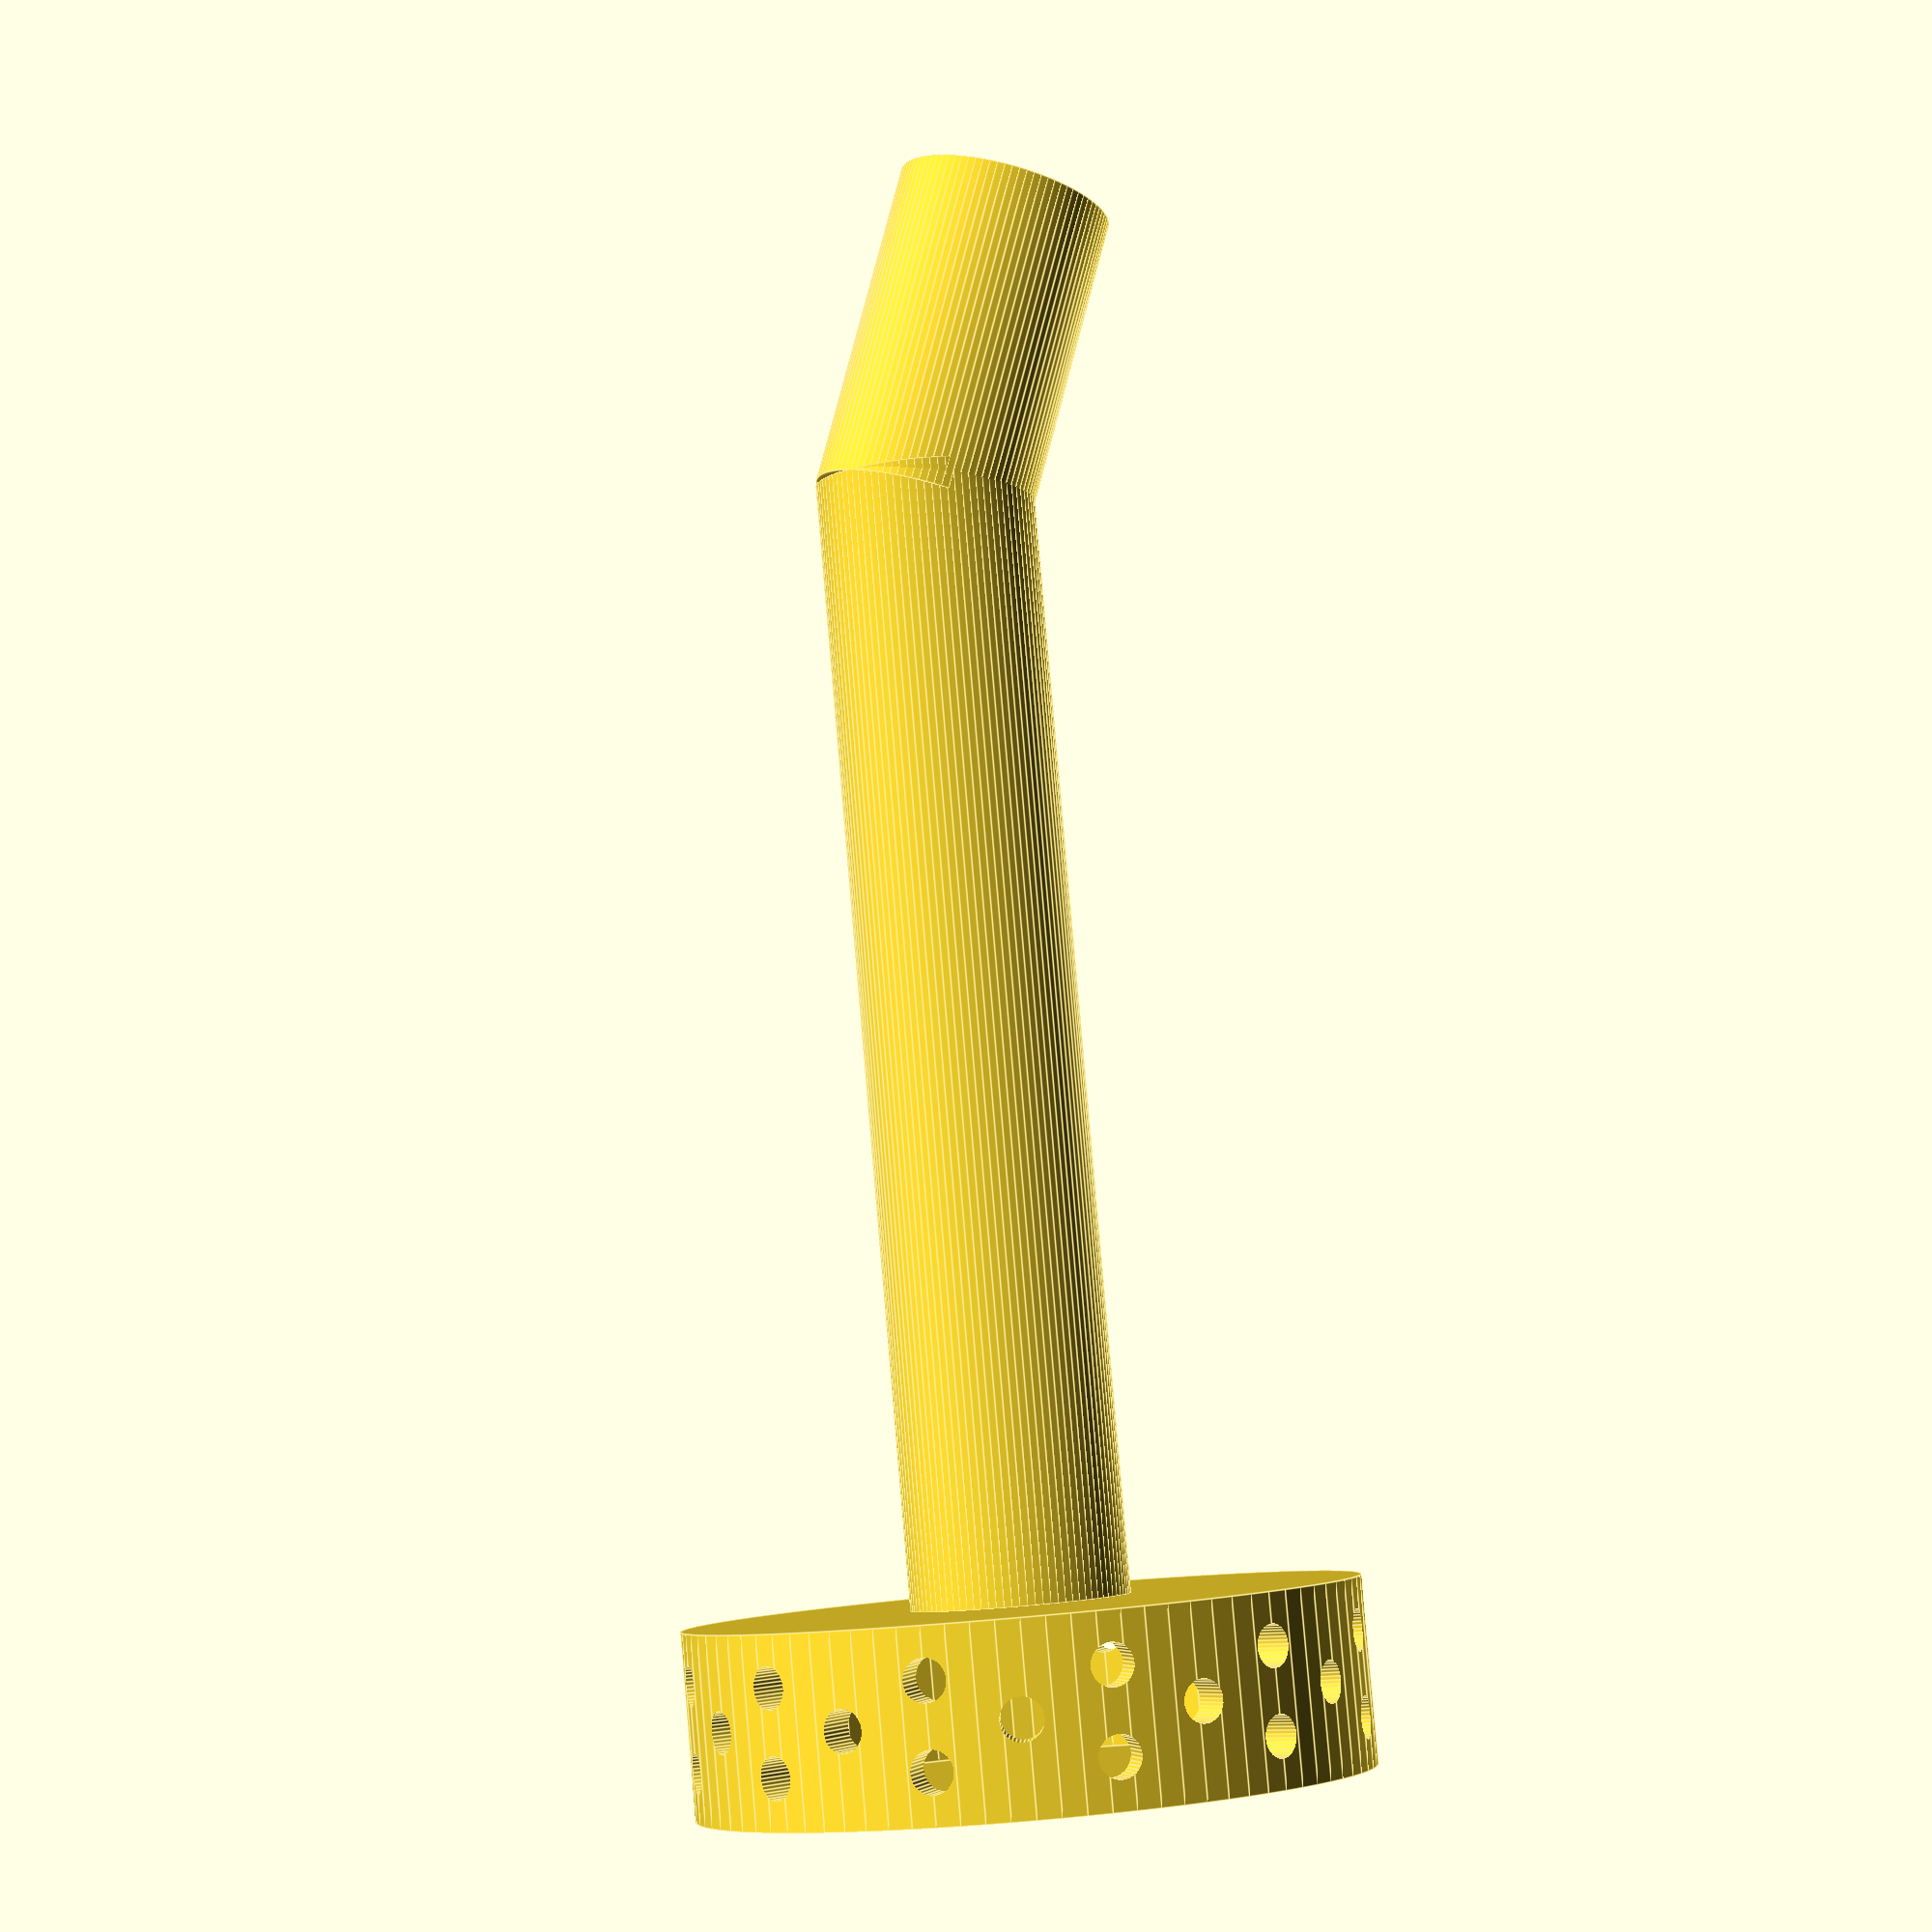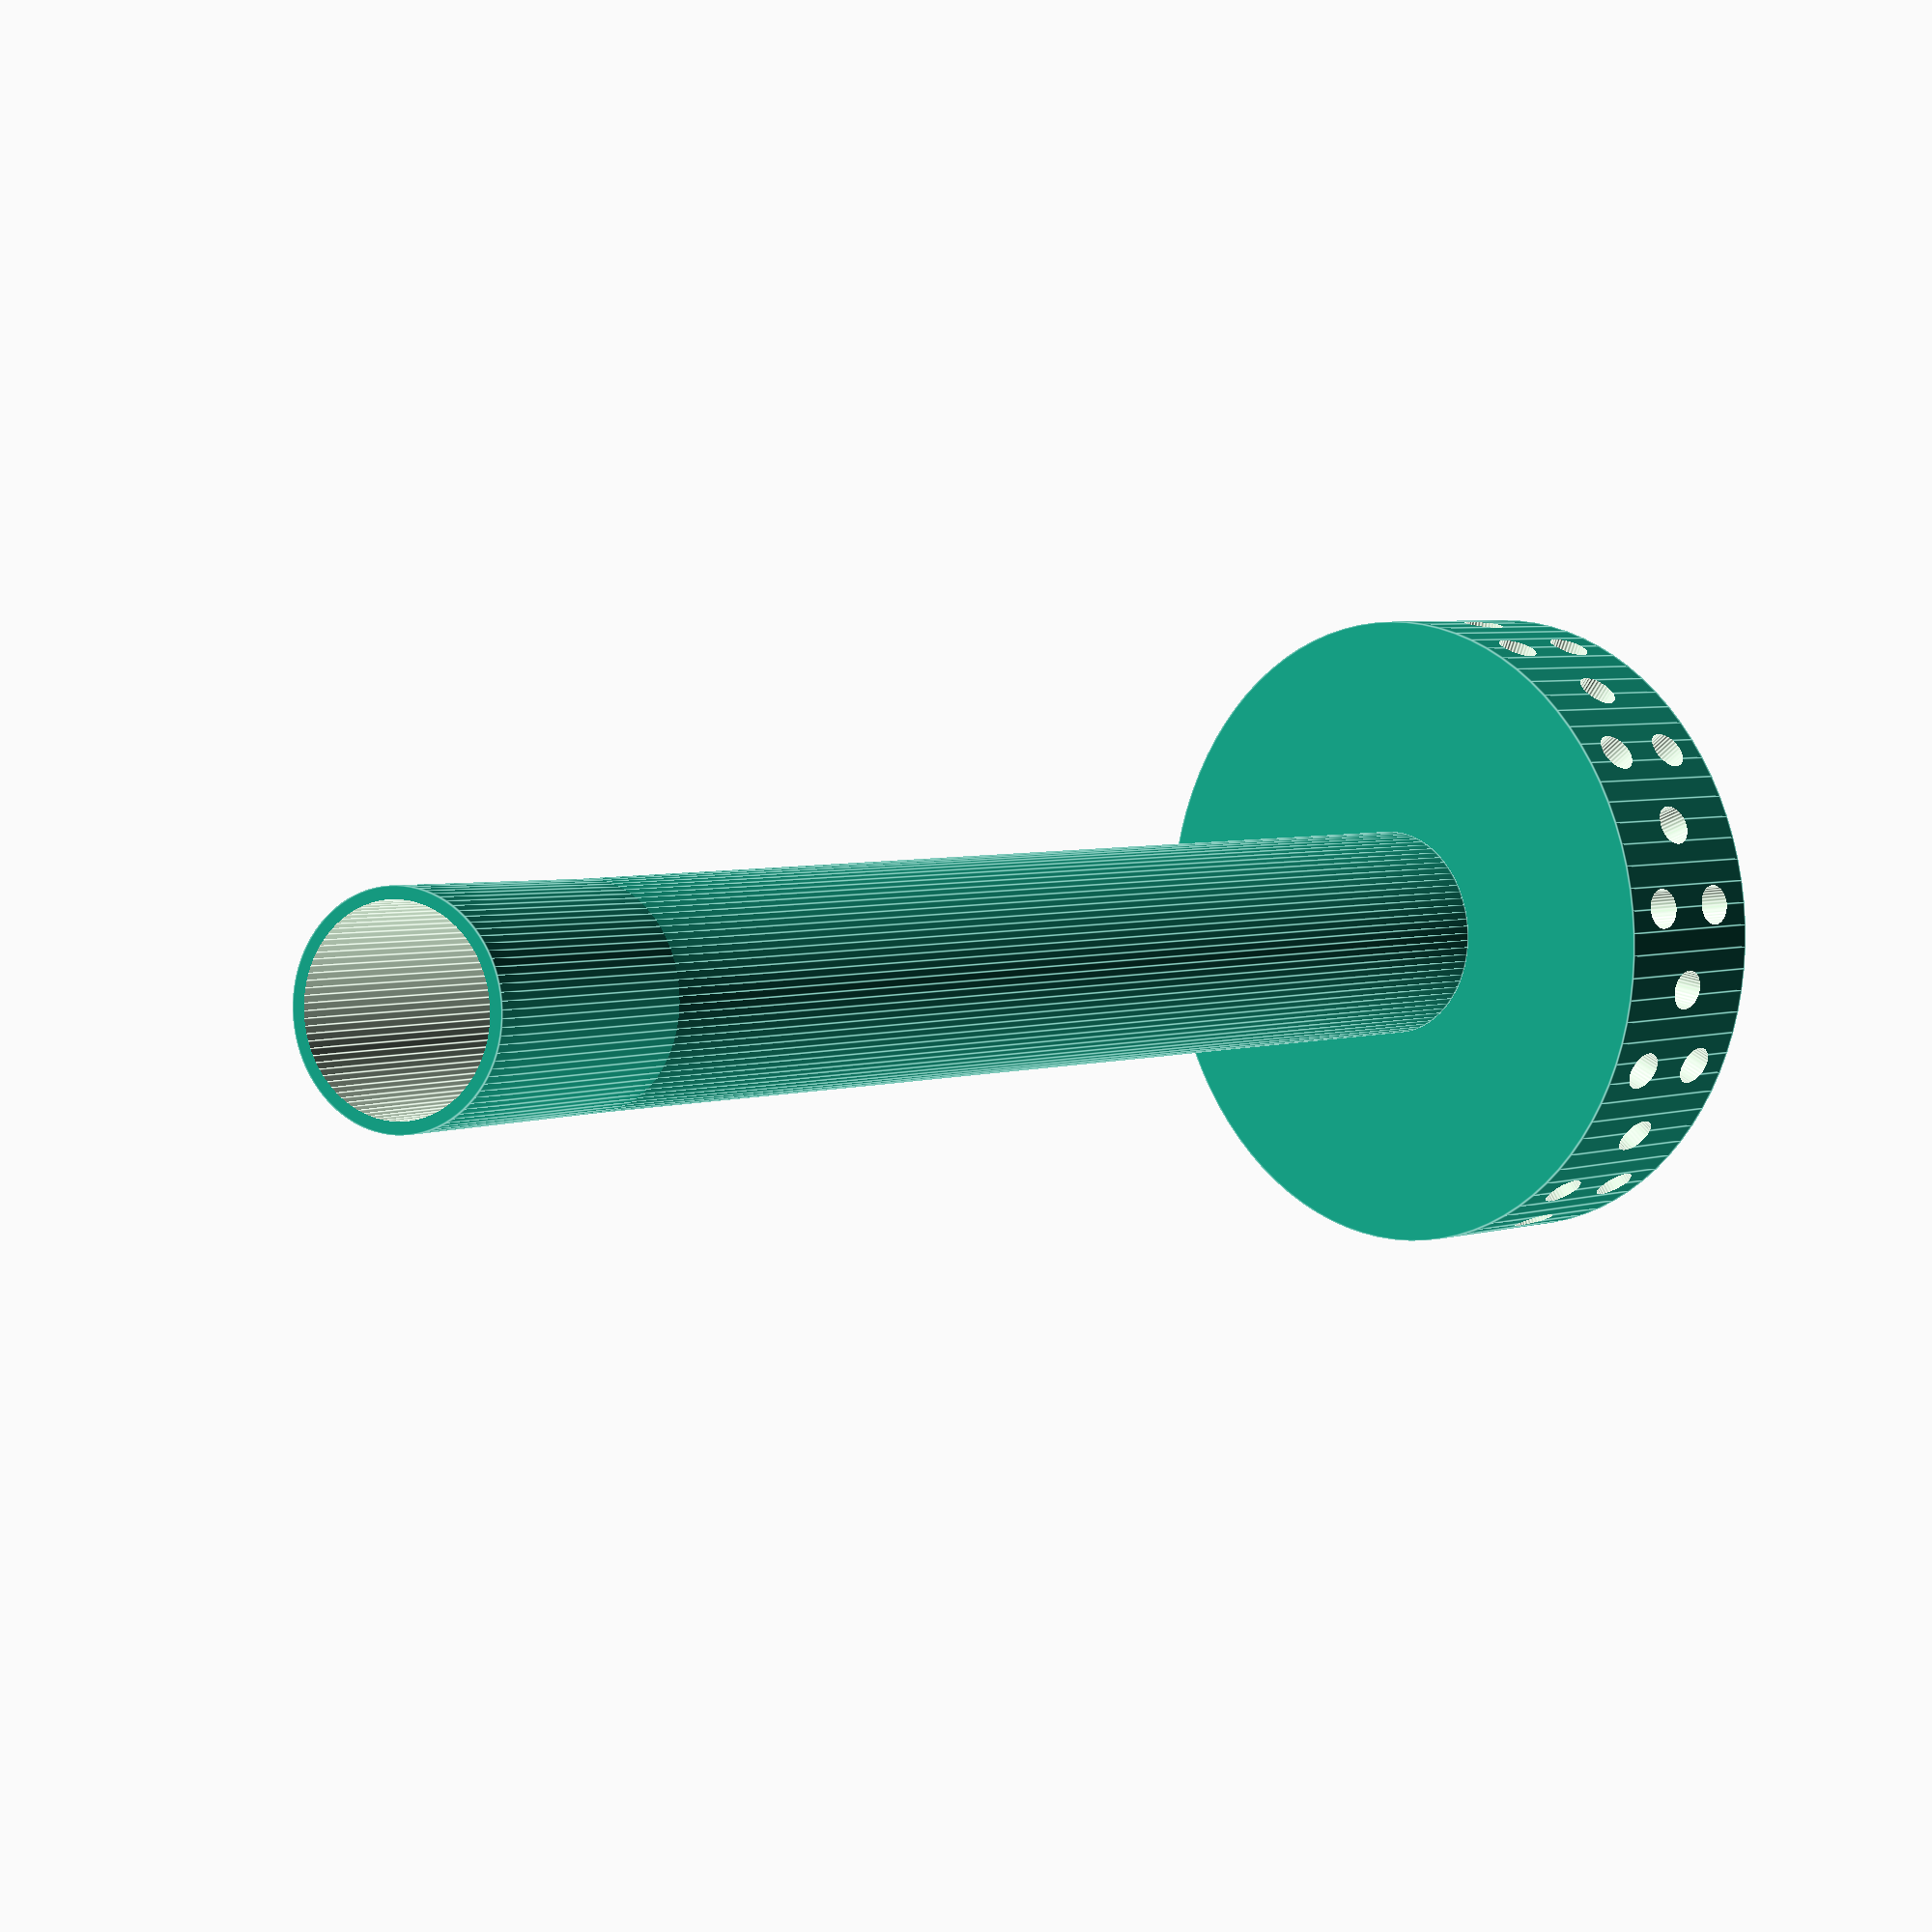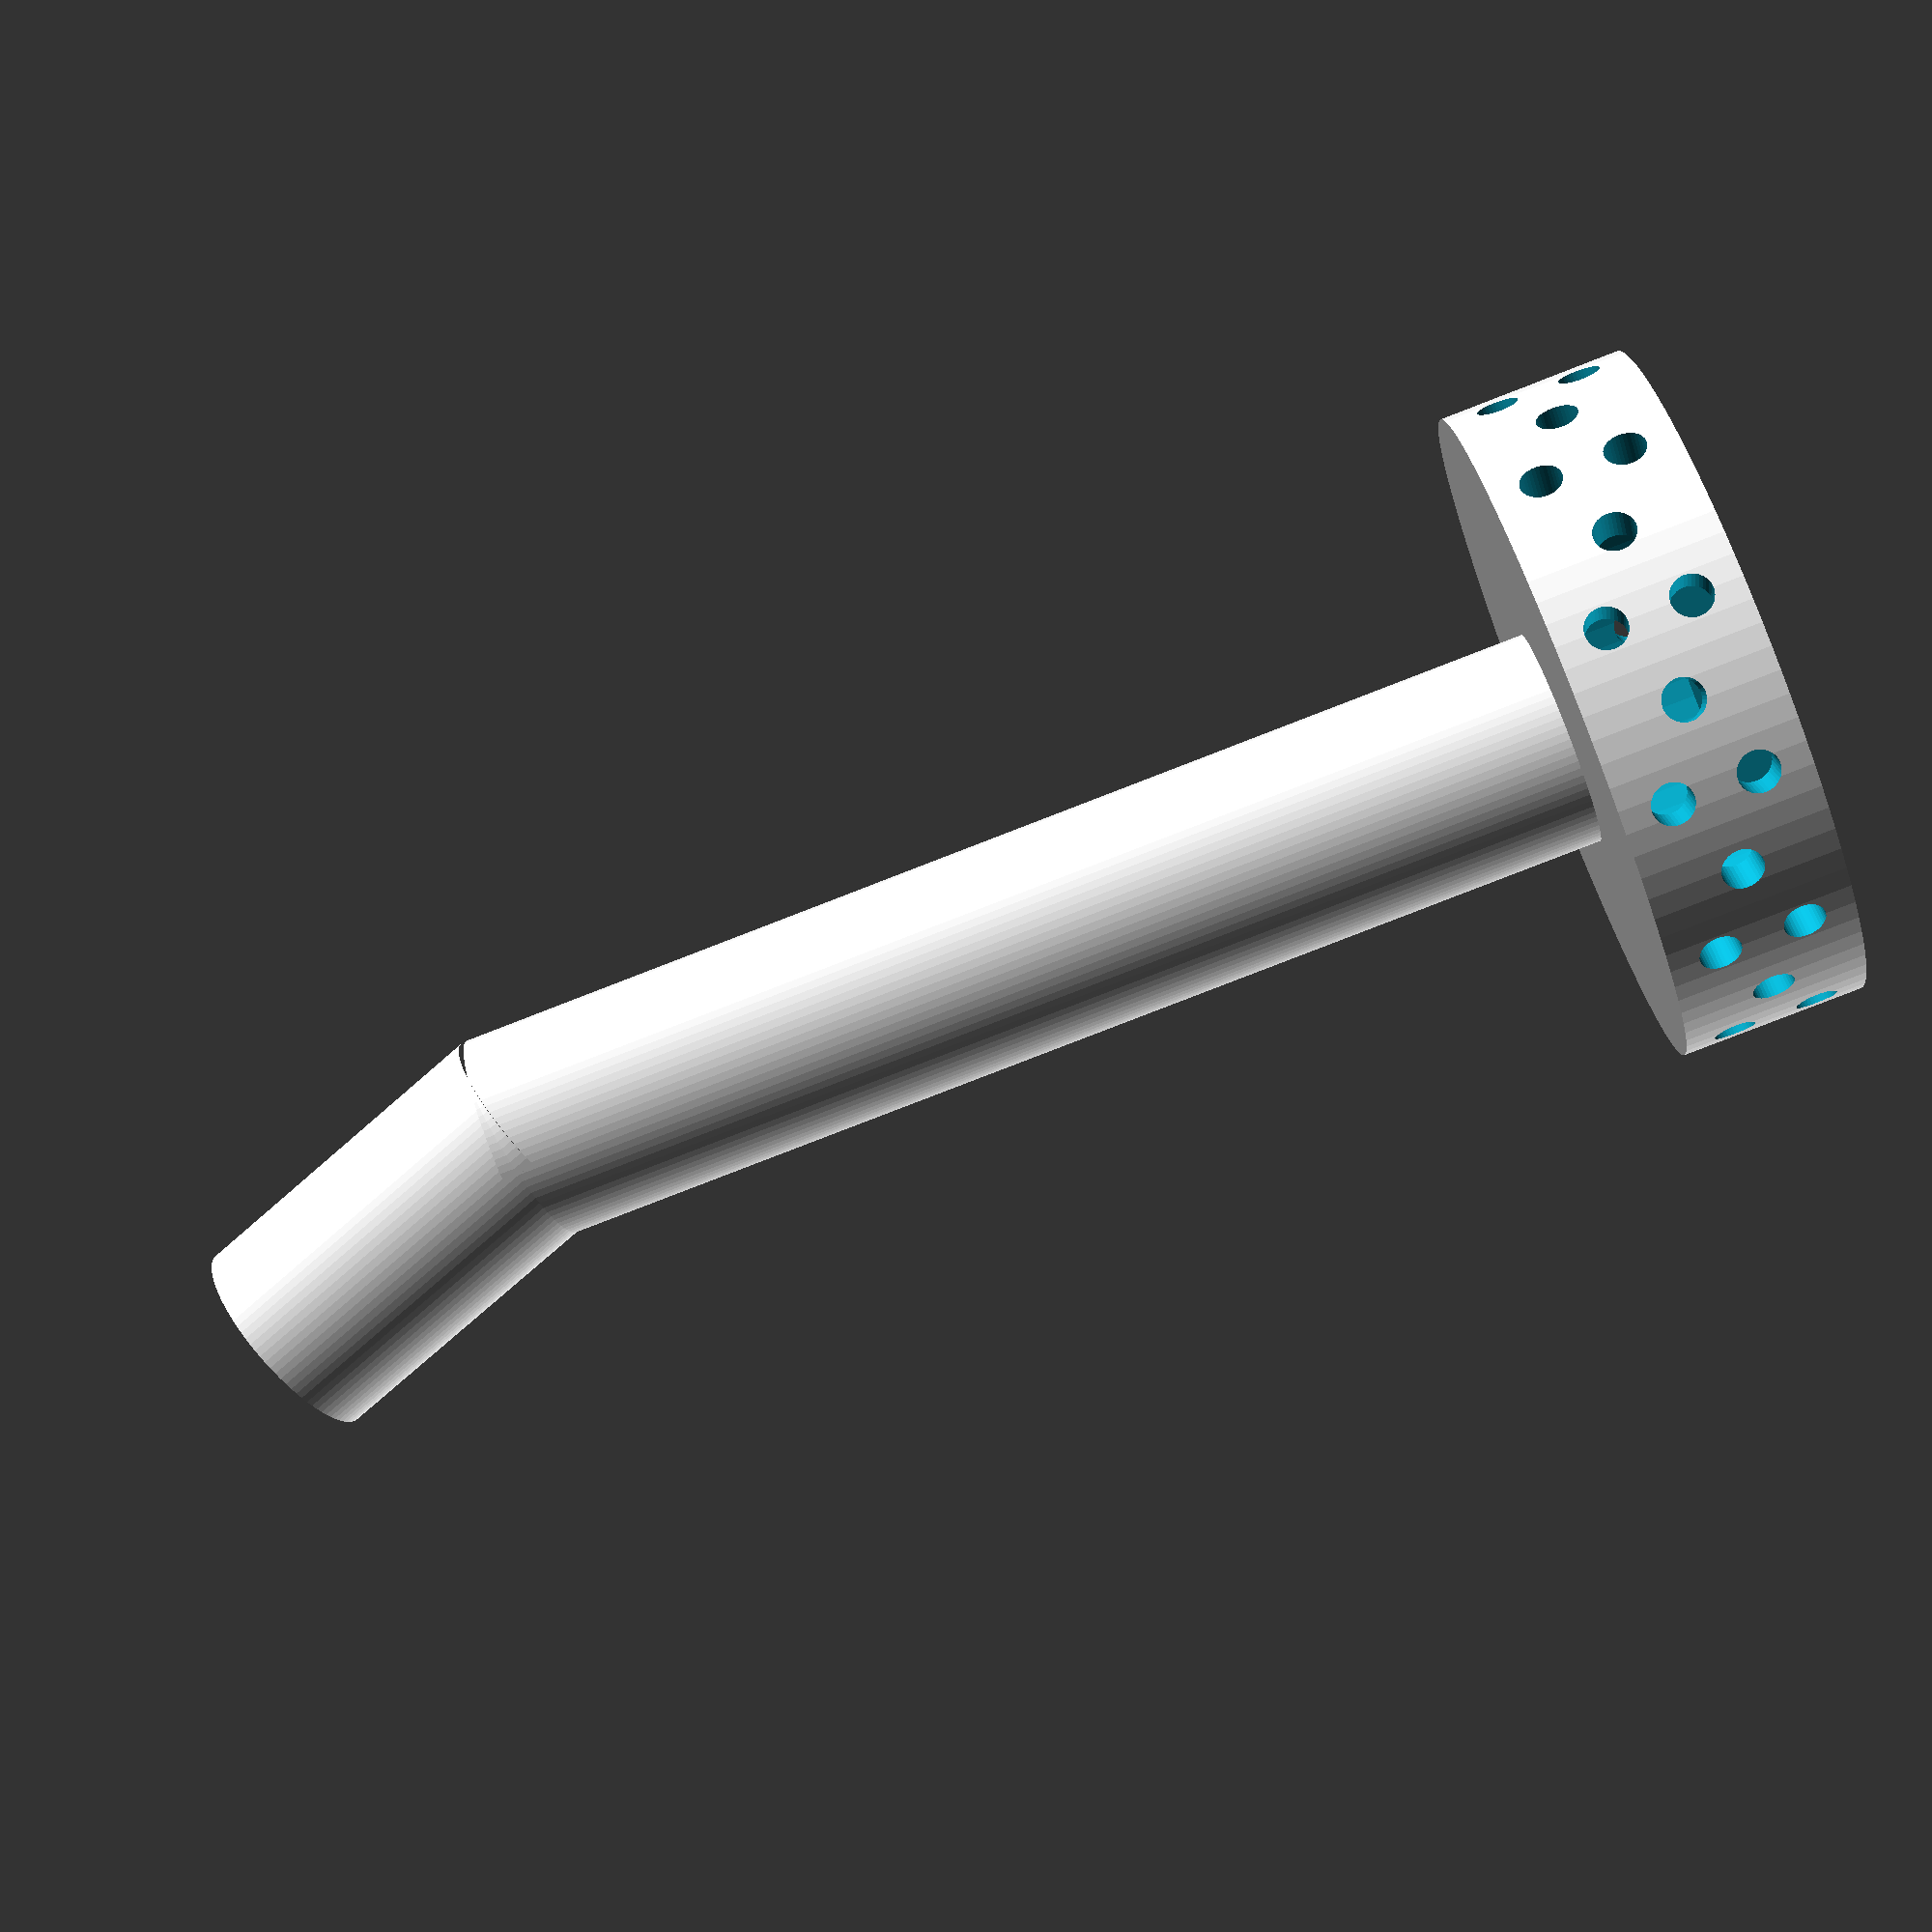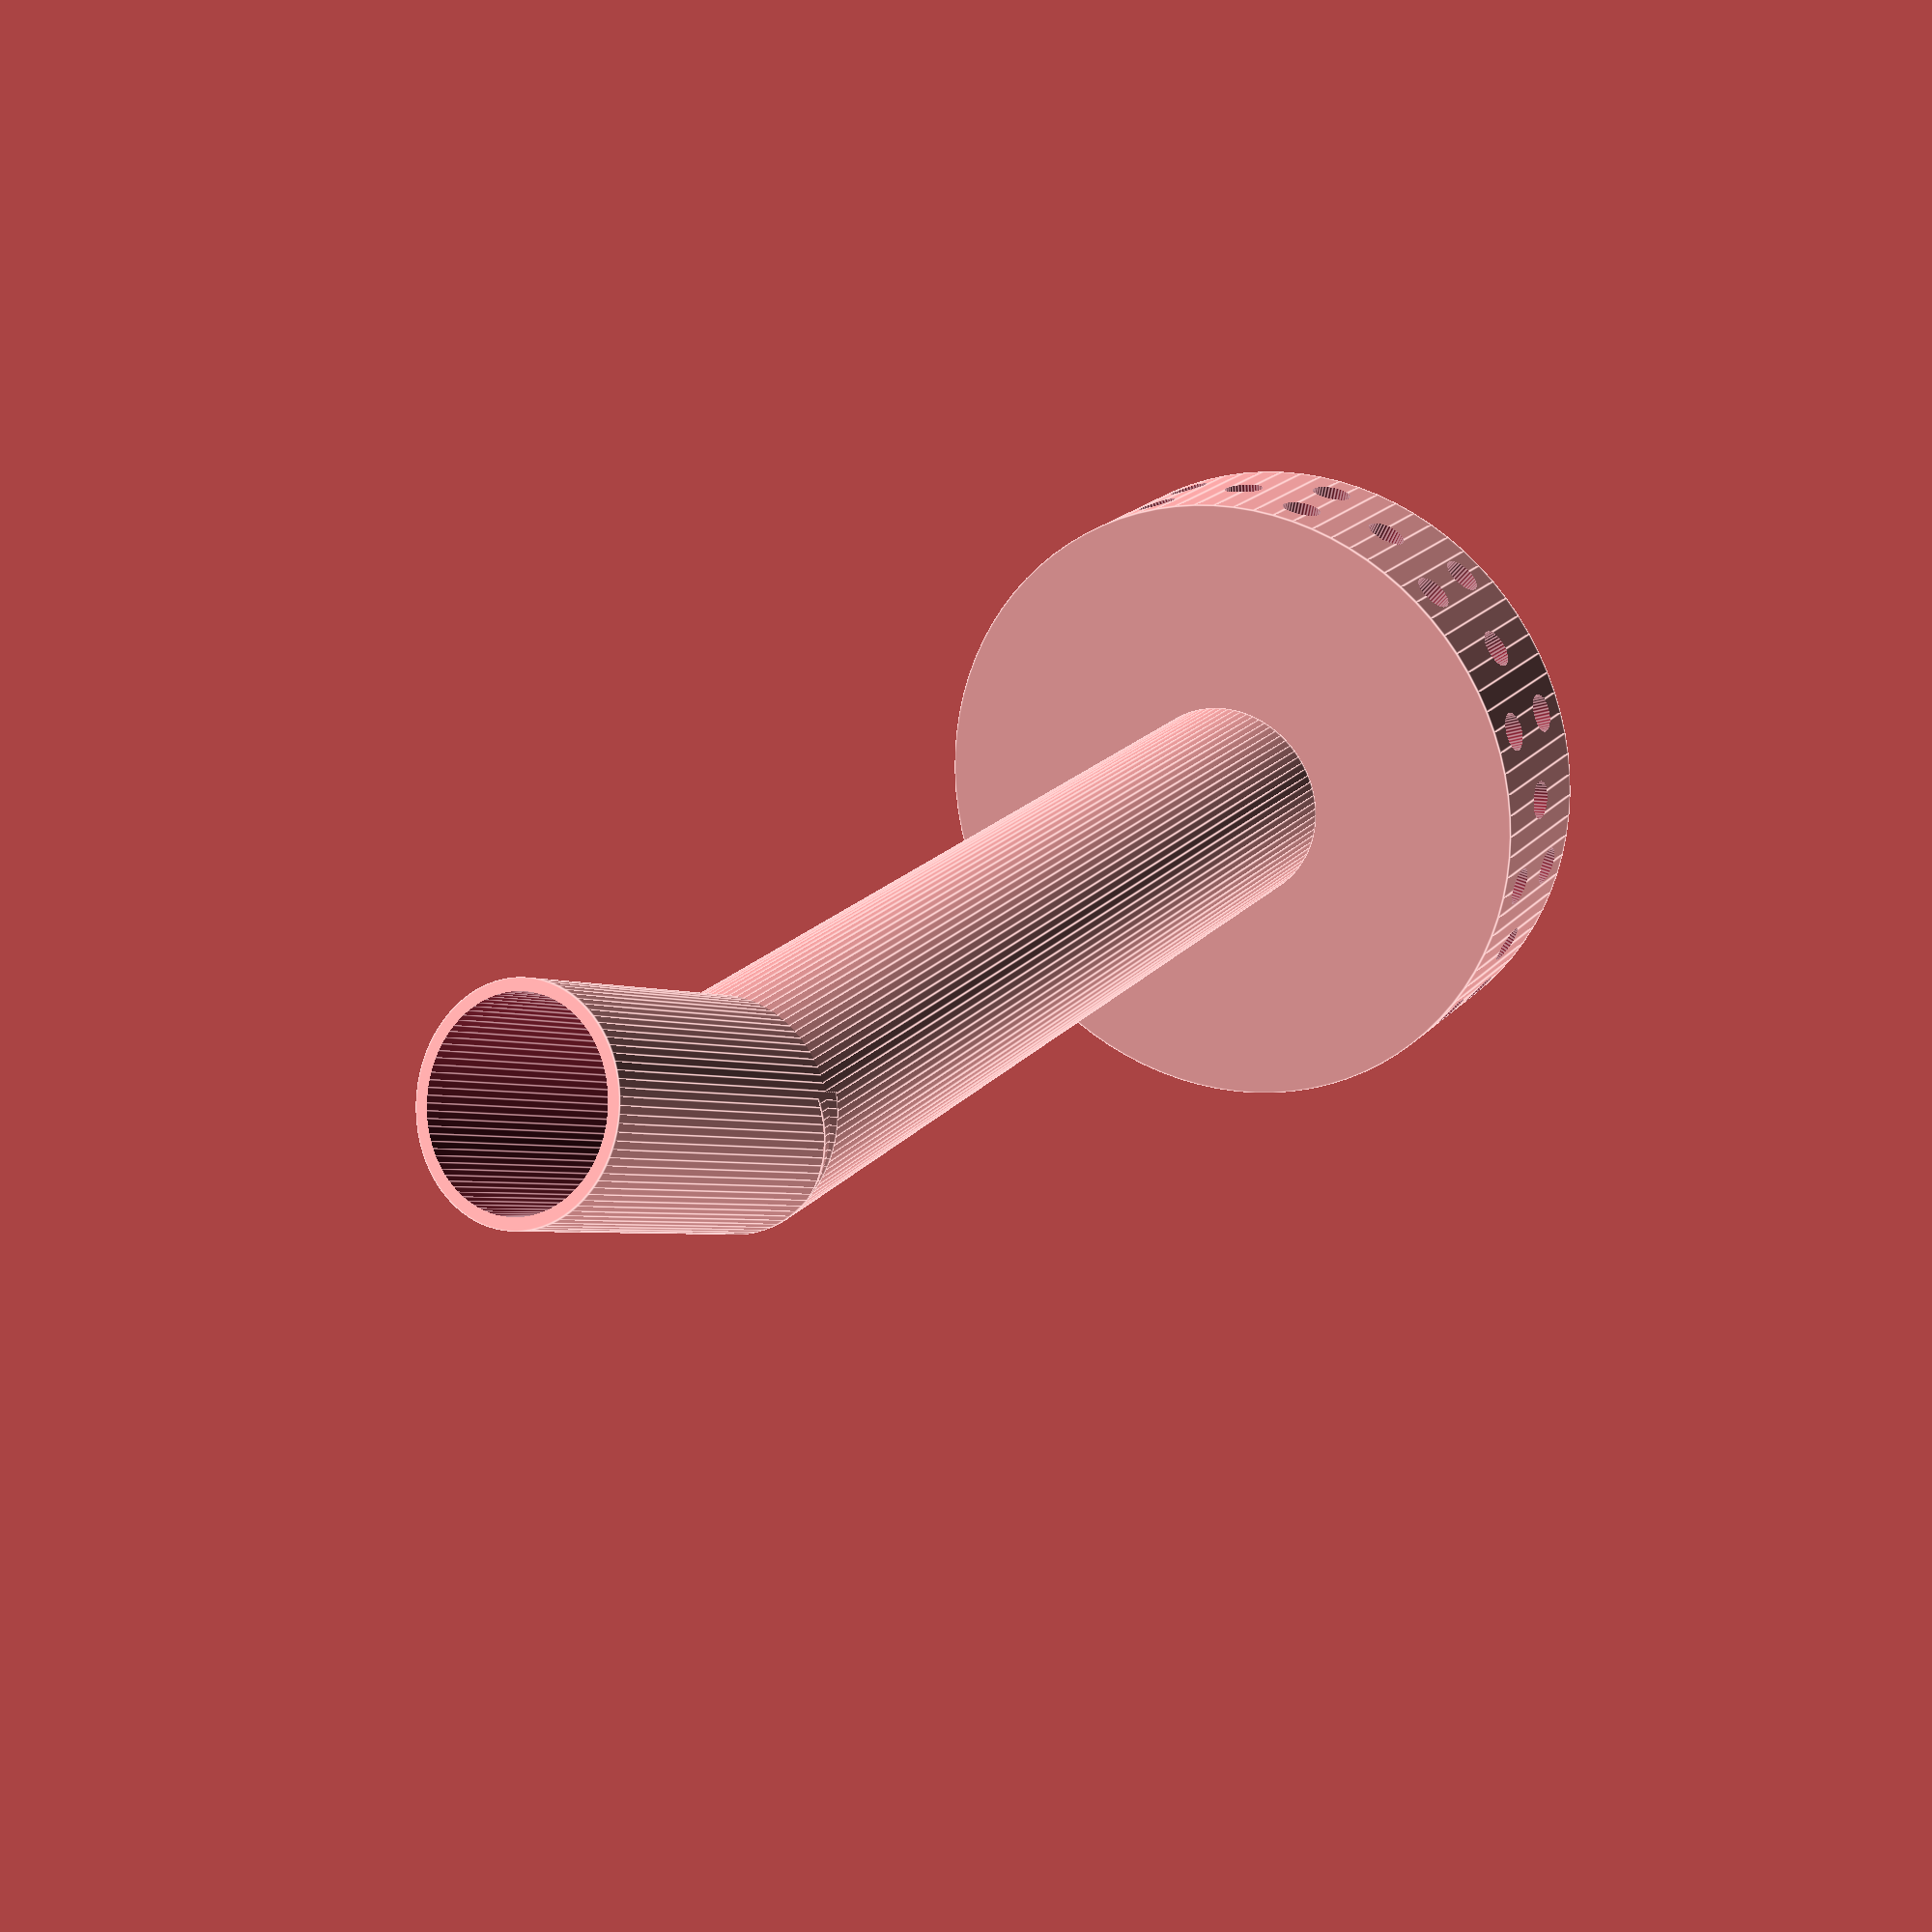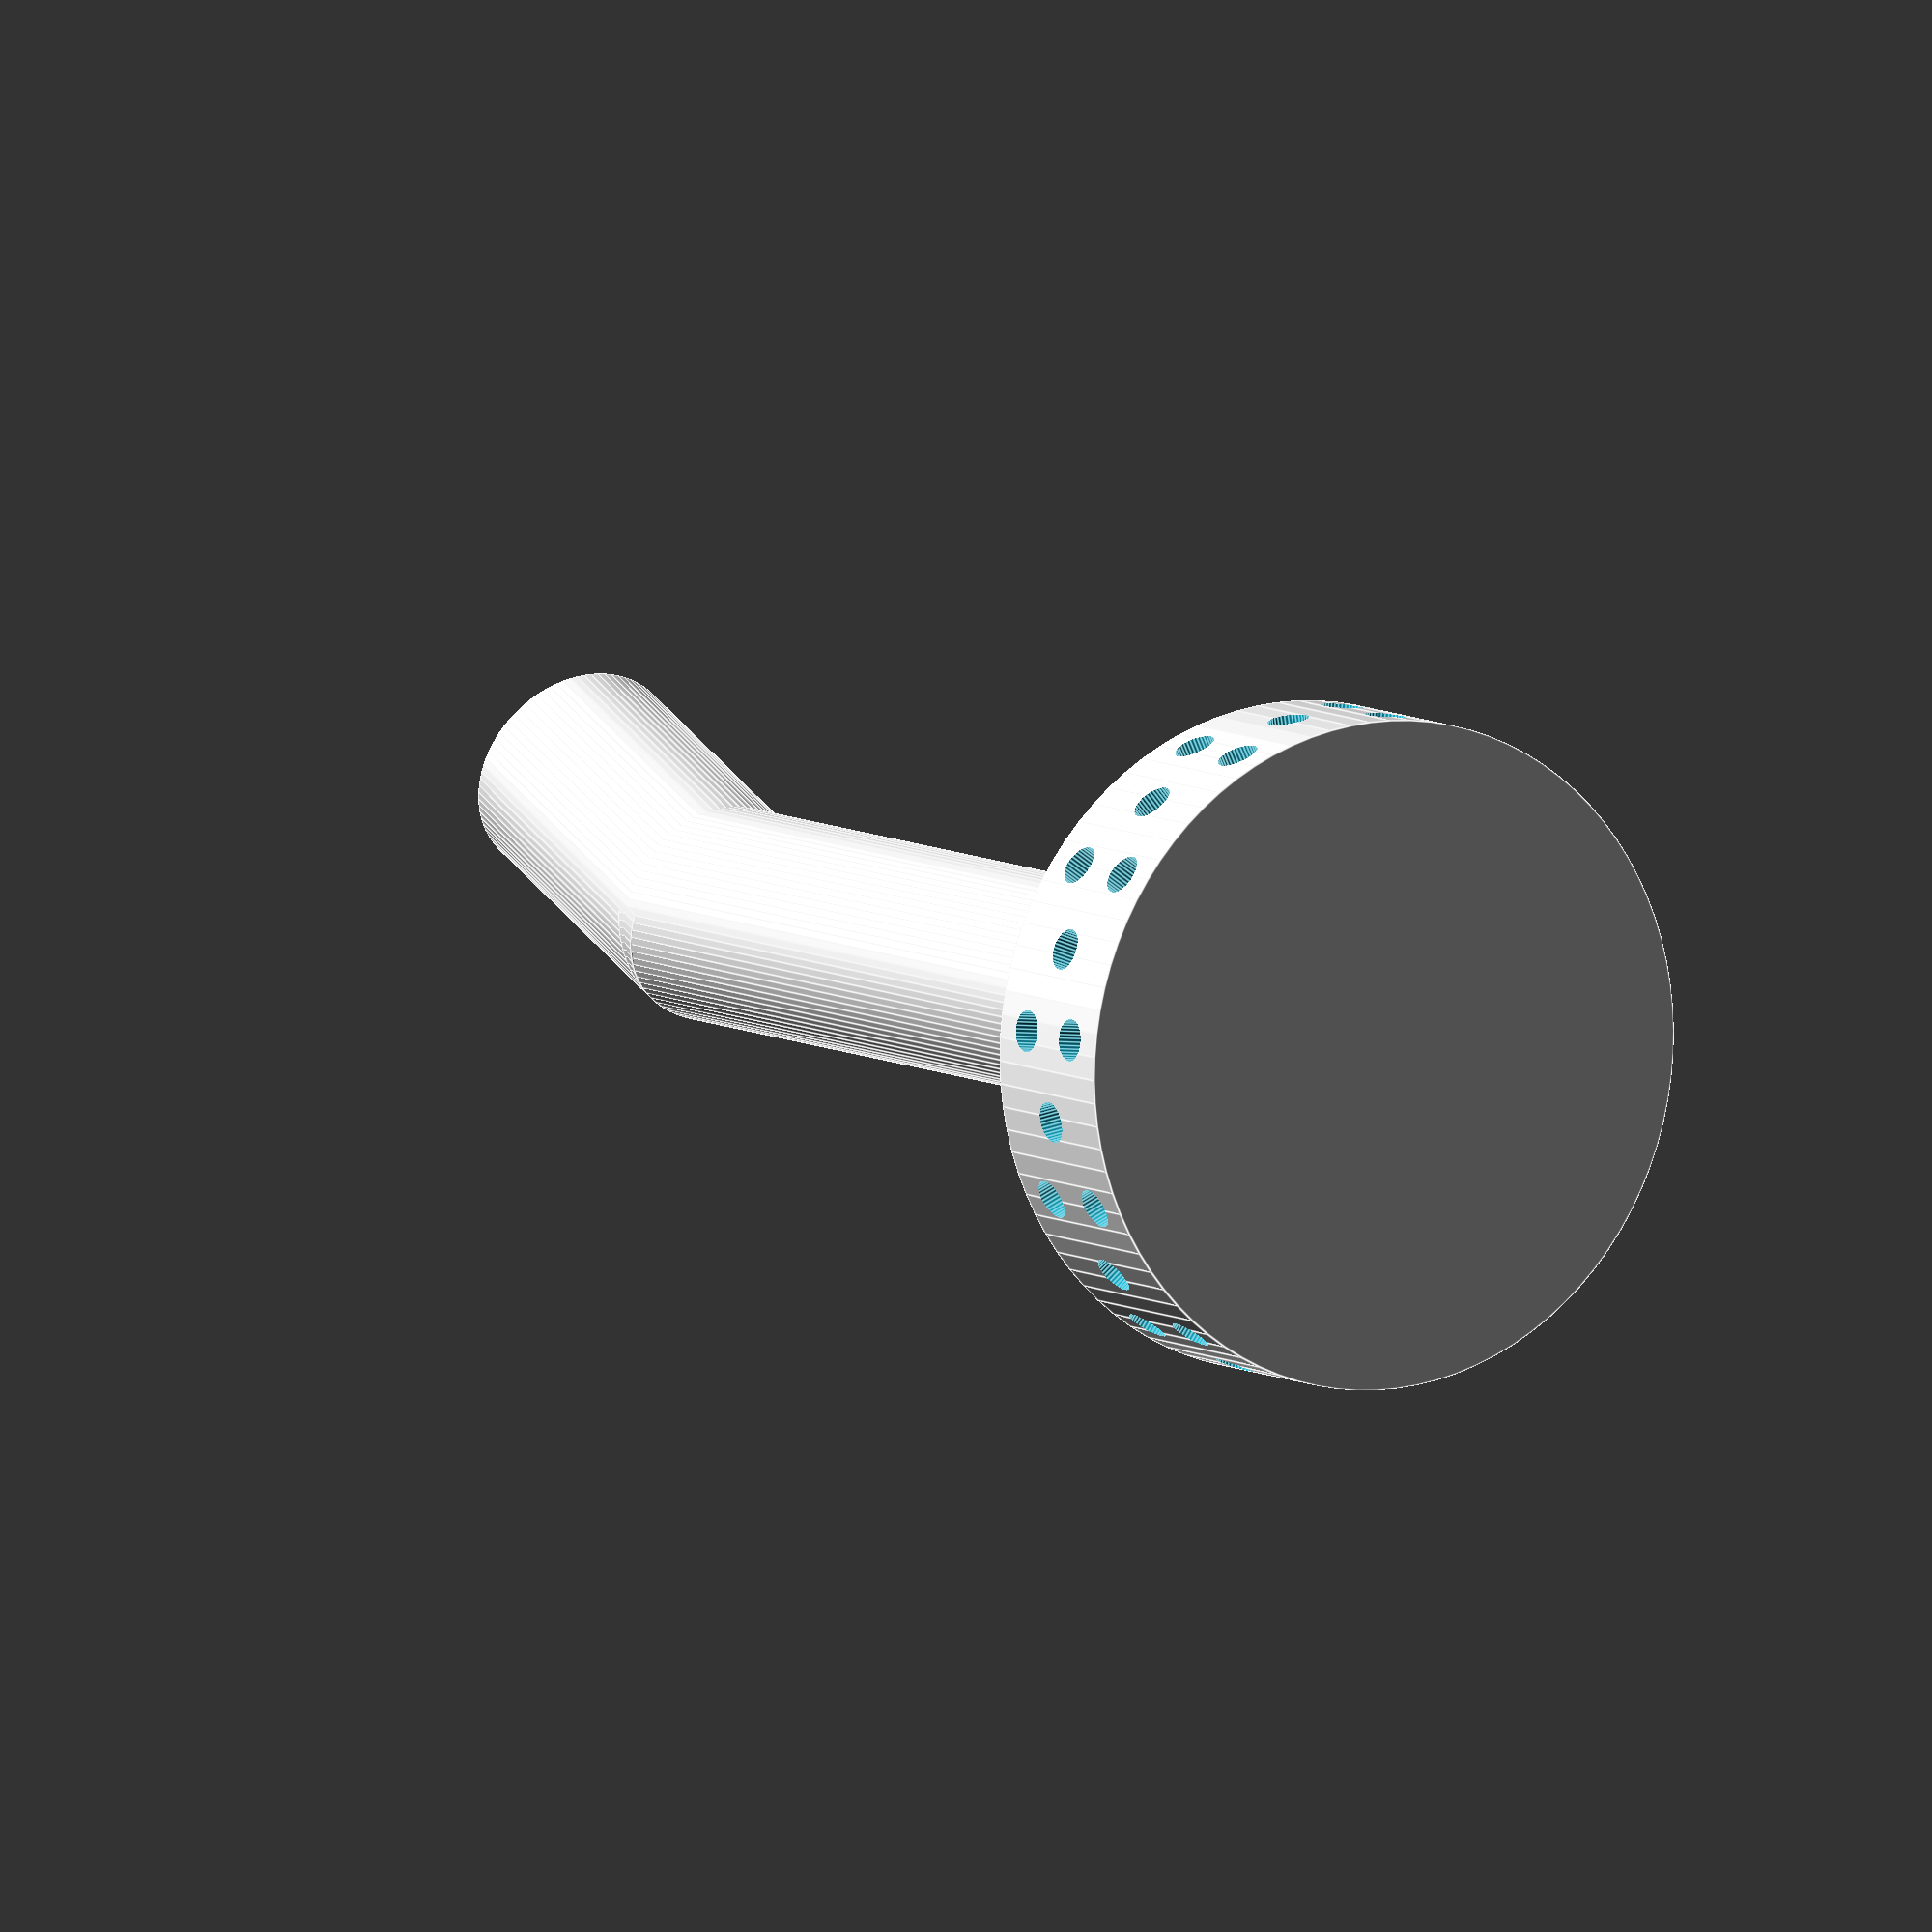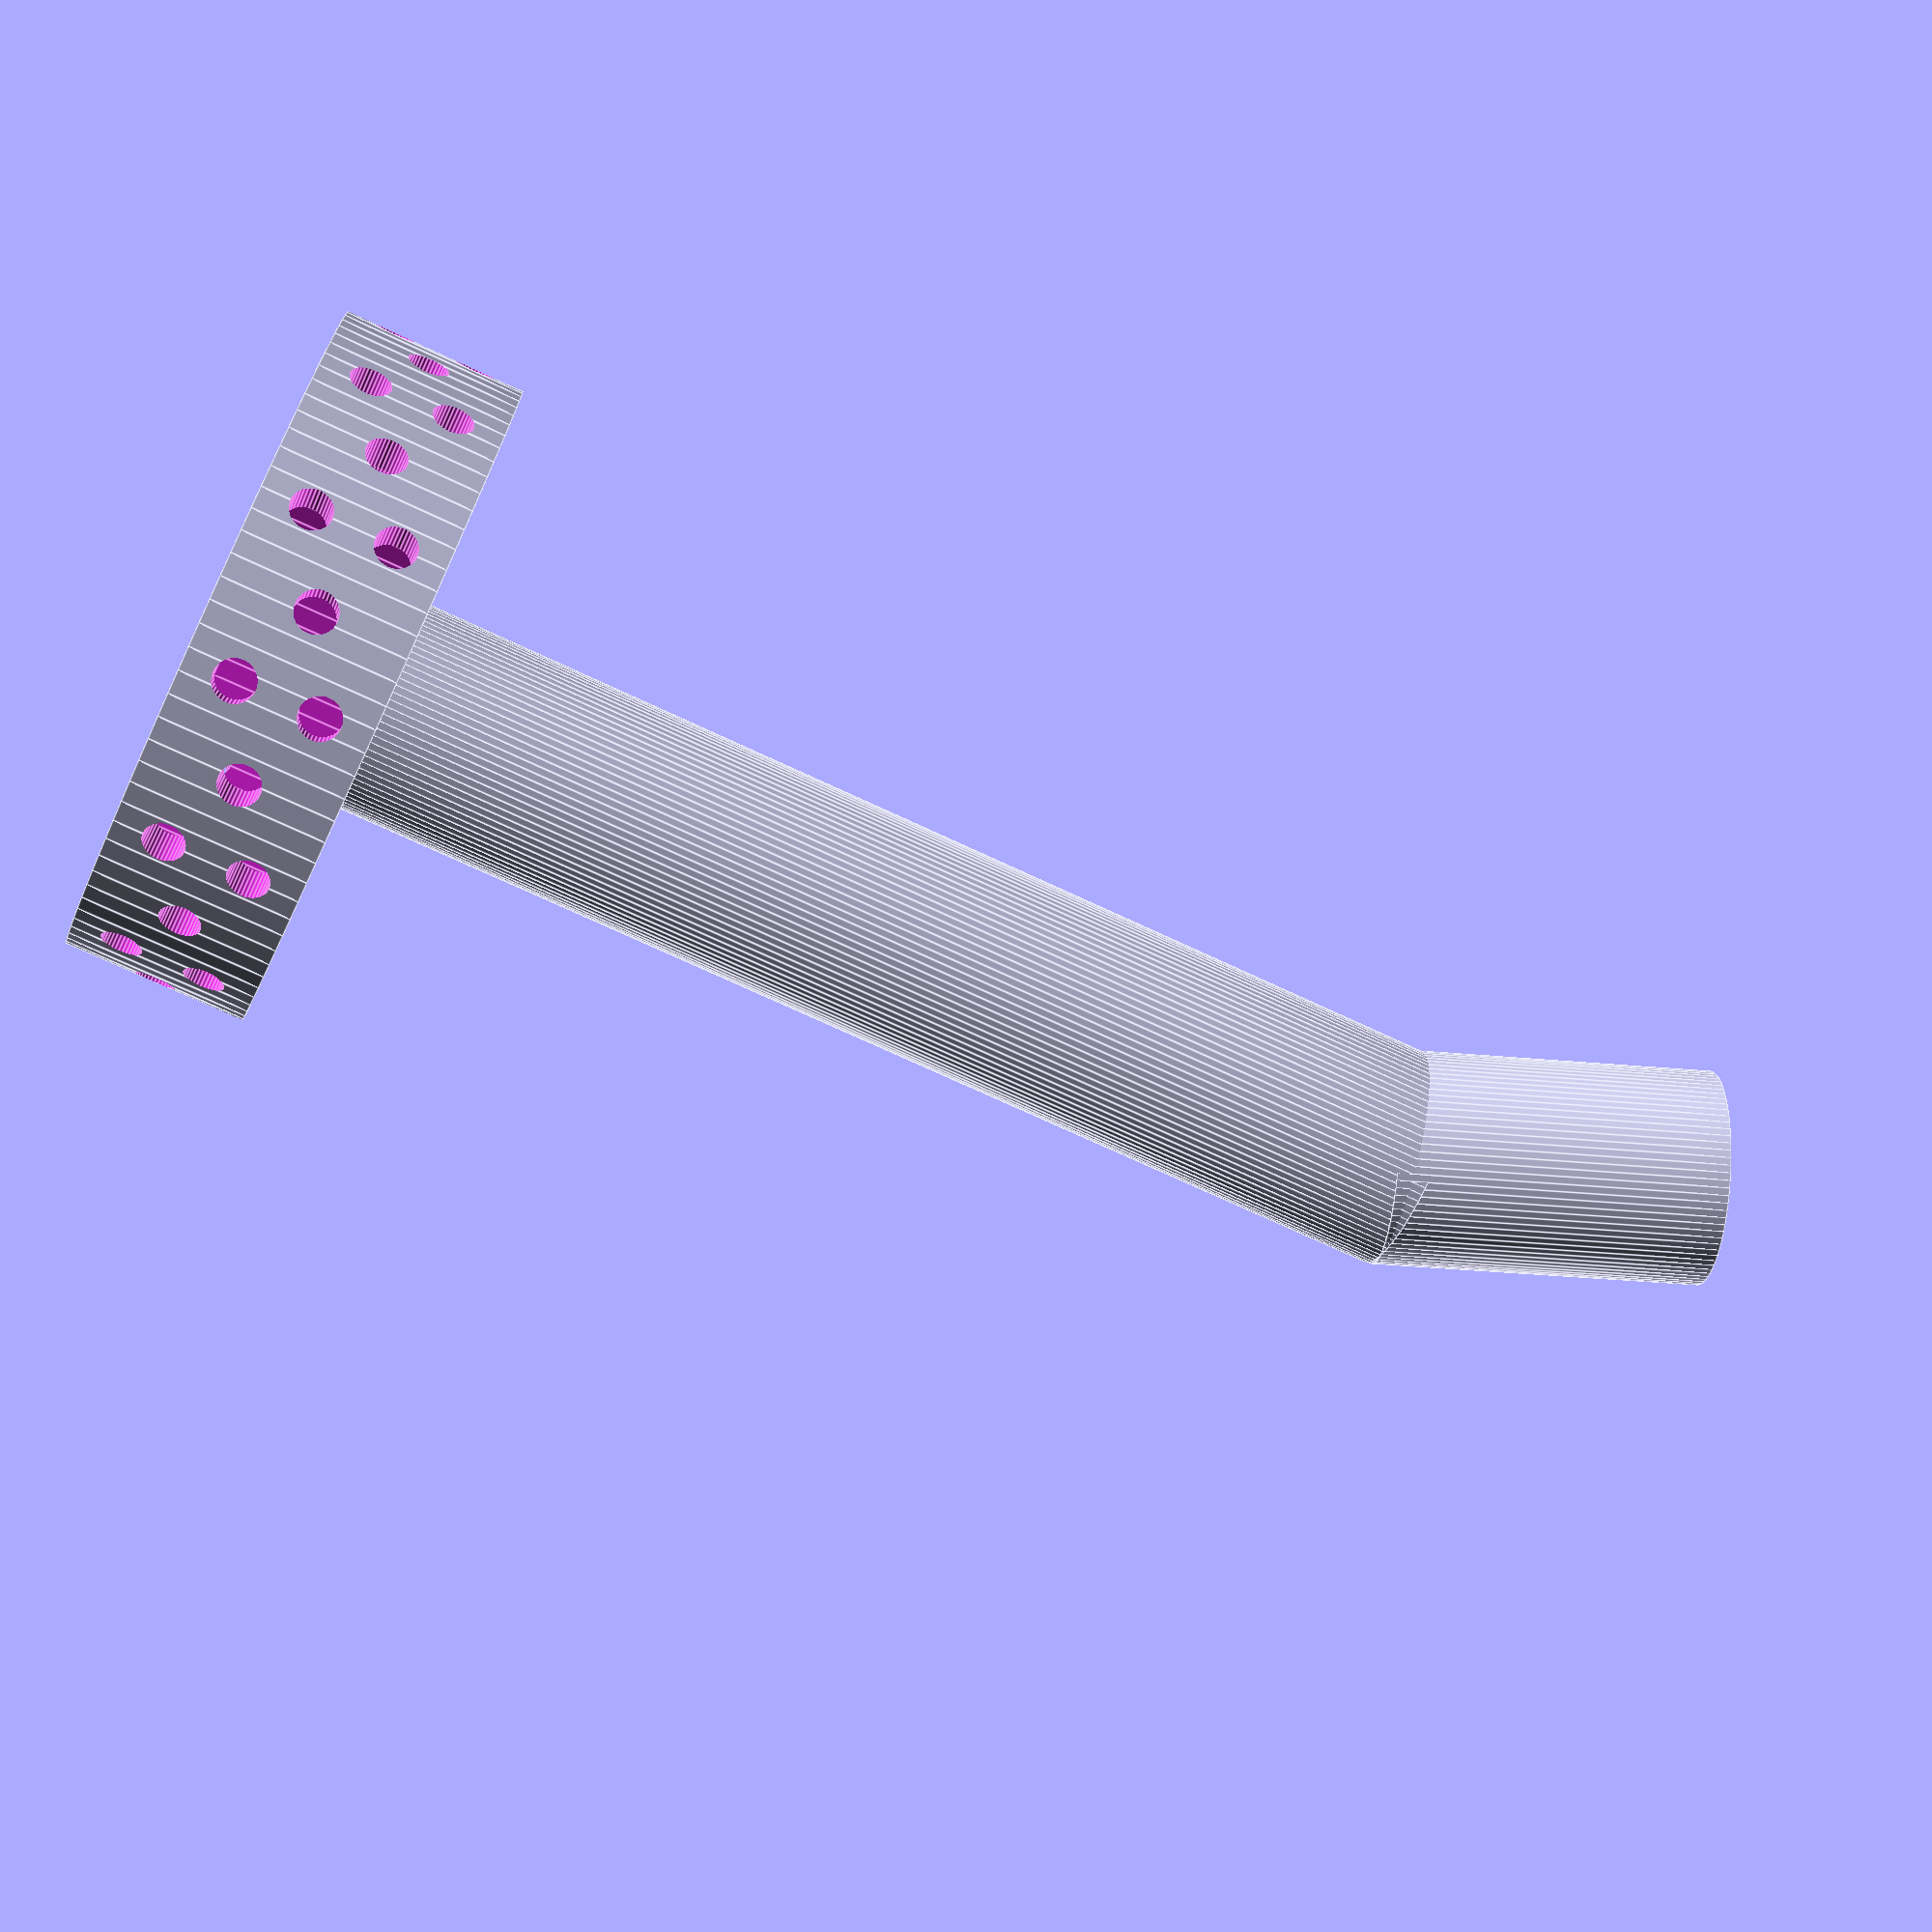
<openscad>
$fn=90;
union(){
  translate([0,0,67])
    difference(){
    cylinder(d1=40,d2=40,h=11);
    translate([0,0,1])cylinder(d1=35,d2=35,h=9);
        translate([0,0,3])for(i=[0:30:360]){
            rotate(i,[0,0,1])translate([12,0,0])rotate(90,[0,1,0])cylinder($fn=36,d=2.5,h=14.5);
            rotate(i+15,[0,0,1])translate([10,0,2.5])rotate(90,[0,1,0])cylinder($fn=36,d=2.5,h=14.5);
            rotate(i,[0,0,1])translate([12,0,+5])rotate(90,[0,1,0])cylinder($fn=36,d=2.5,h=14.5);
            }
    translate([0,0,-1])cylinder(d=11.55,h=5);
    }
difference(){
    cylinder(d=13,h=67);
    translate([0,0,-1])cylinder(d=11.55,h=72);
    /*for (i=[2000:25:2500]){
        translate([0,0,i/50])rotate(i,[0,0,1])rotate(90,[0,1,0])cylinder($fn=36,d=1.5,
        center=true,h=20);
        }*/
    
}
translate([-19*sin(20),0,-18*cos(20)])
rotate(20,[0,1,0])difference(){
cylinder(d=13,h=20);    
translate([0,0,-1])cylinder(d=11.55,h=22);
}
}
    
/*
color("red")
/*for (i=[1500:25:2300]){
        translate([0,0,i/50])rotate(i,[0,0,1])rotate(90,[0,1,0])cylinder($fn=36,d=1.5,
        center=true,h=20);
        }* /
translate([0,0,45])
        for(i=[0:30:360]){
            rotate(i,[0,0,1])translate([15,0,0])cylinder($fn=36,d=1.5,h=5,center=true);
            }

*/
</openscad>
<views>
elev=275.1 azim=193.2 roll=355.1 proj=p view=edges
elev=355.1 azim=7.0 roll=227.1 proj=p view=edges
elev=261.3 azim=351.8 roll=248.8 proj=p view=wireframe
elev=341.4 azim=109.3 roll=207.0 proj=p view=edges
elev=172.7 azim=275.4 roll=210.7 proj=o view=edges
elev=250.7 azim=348.3 roll=115.3 proj=p view=edges
</views>
